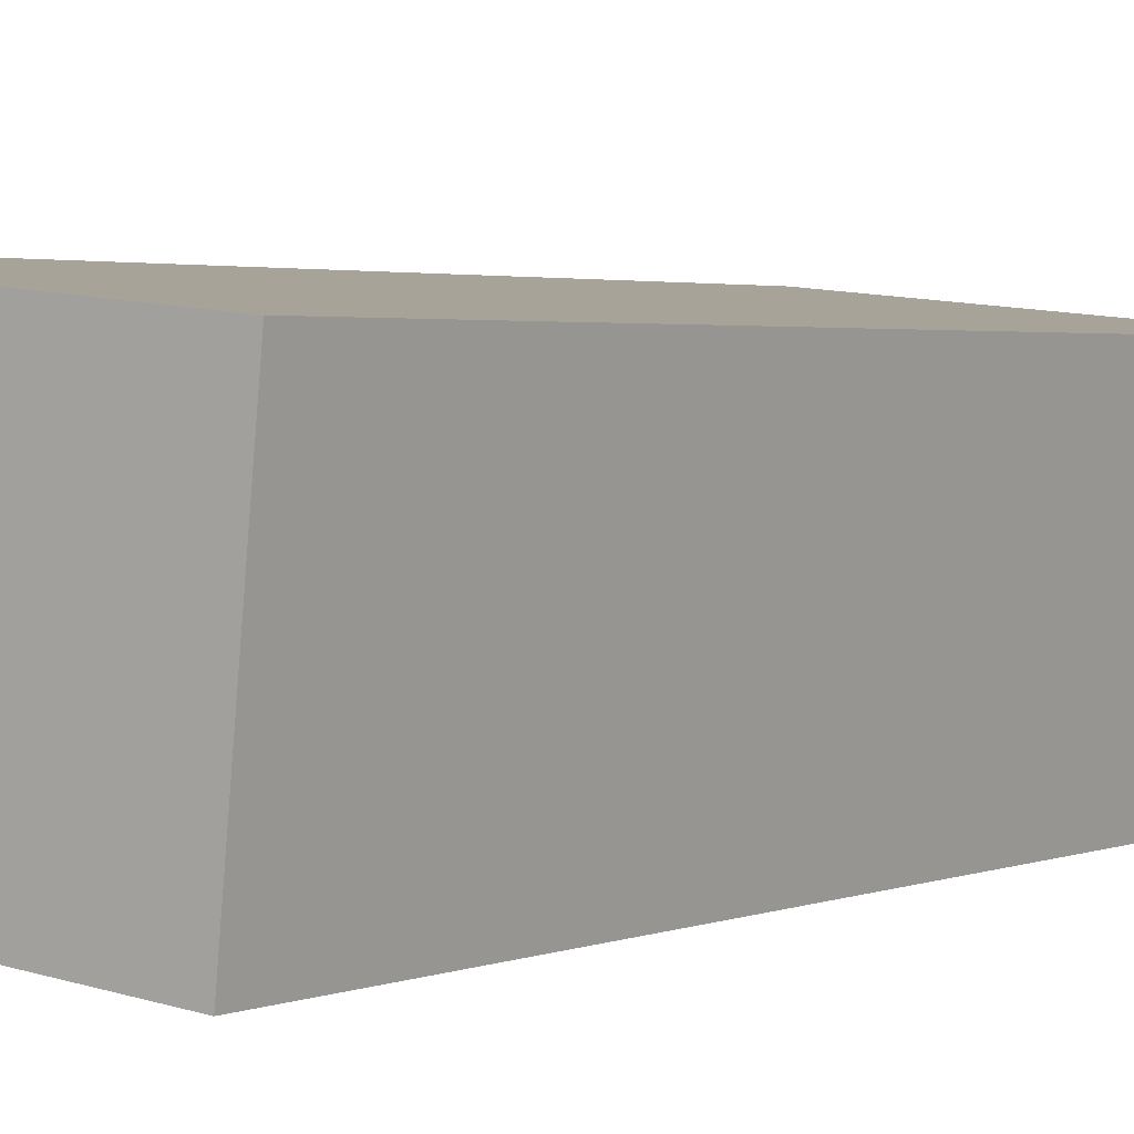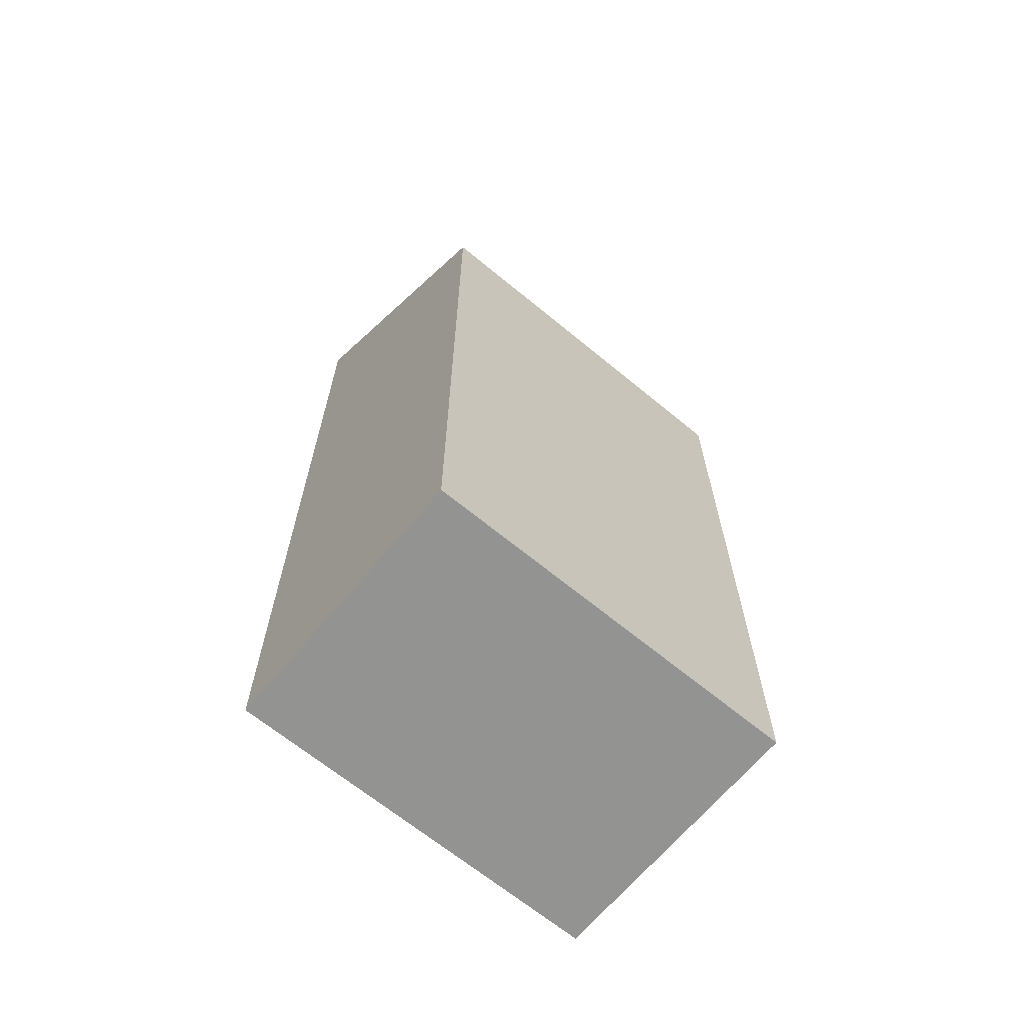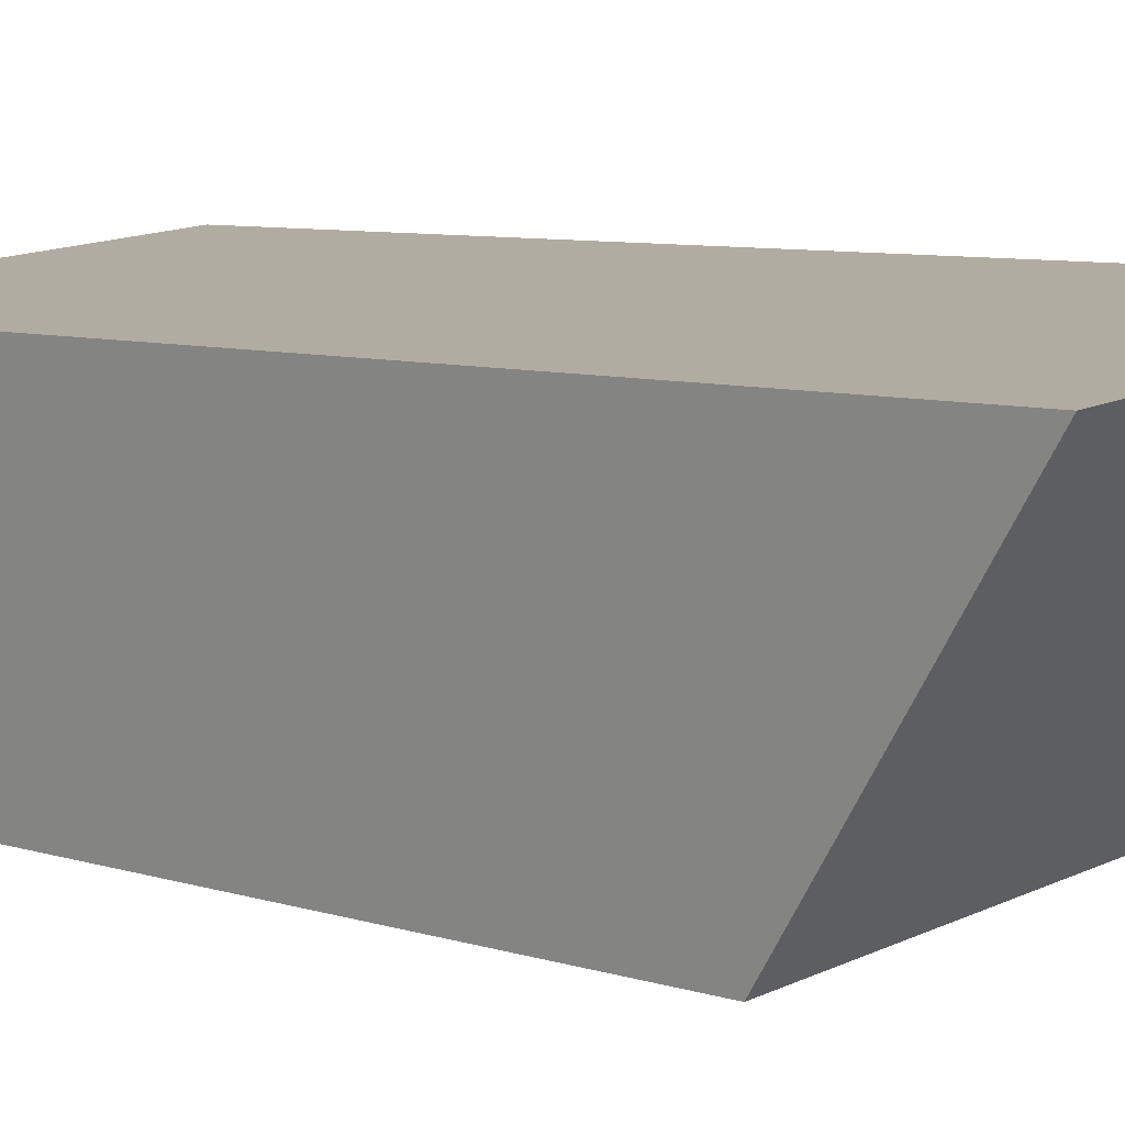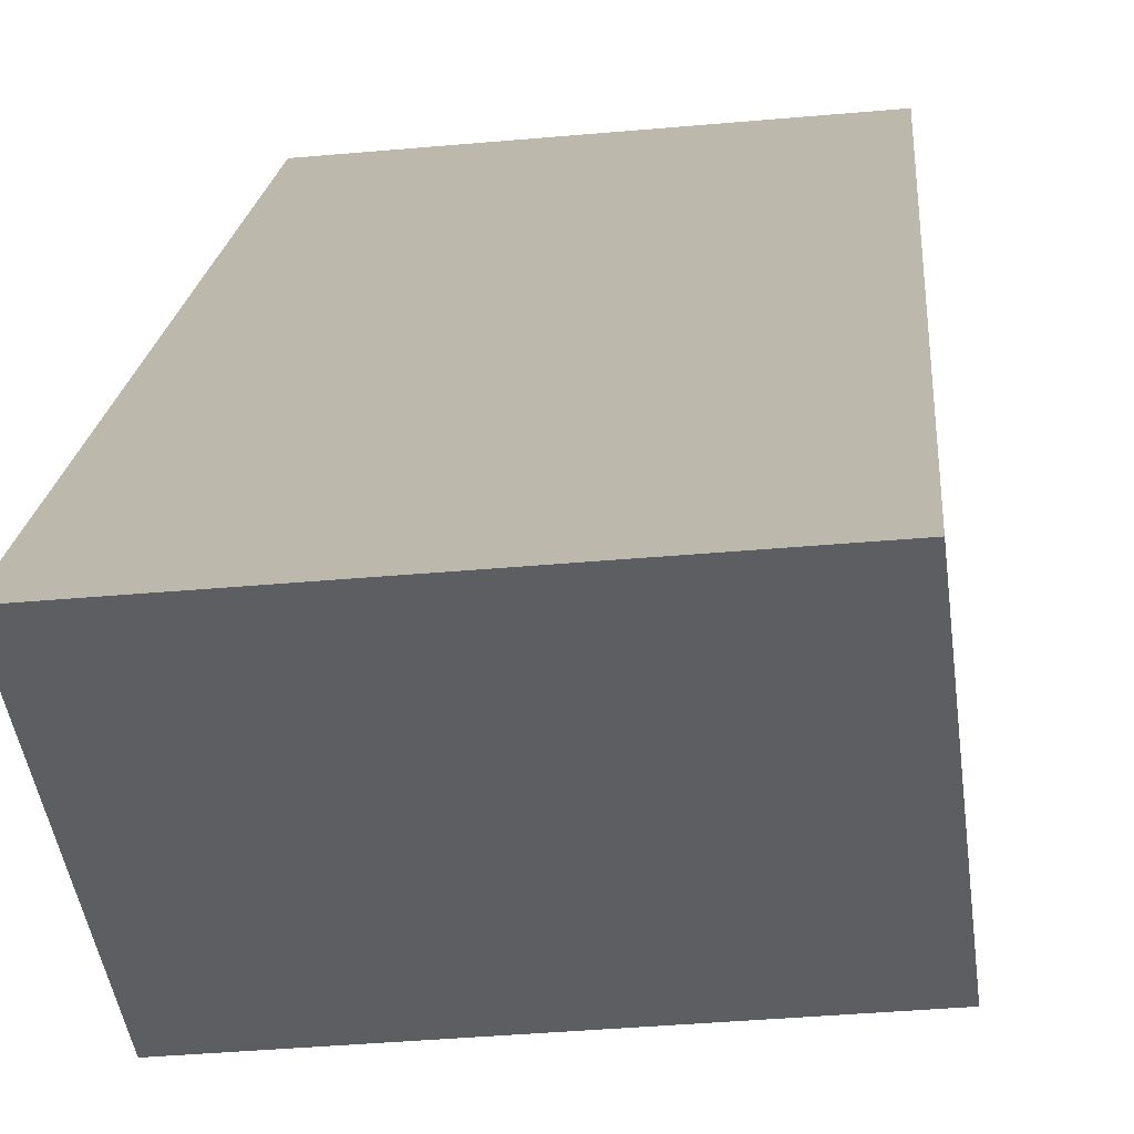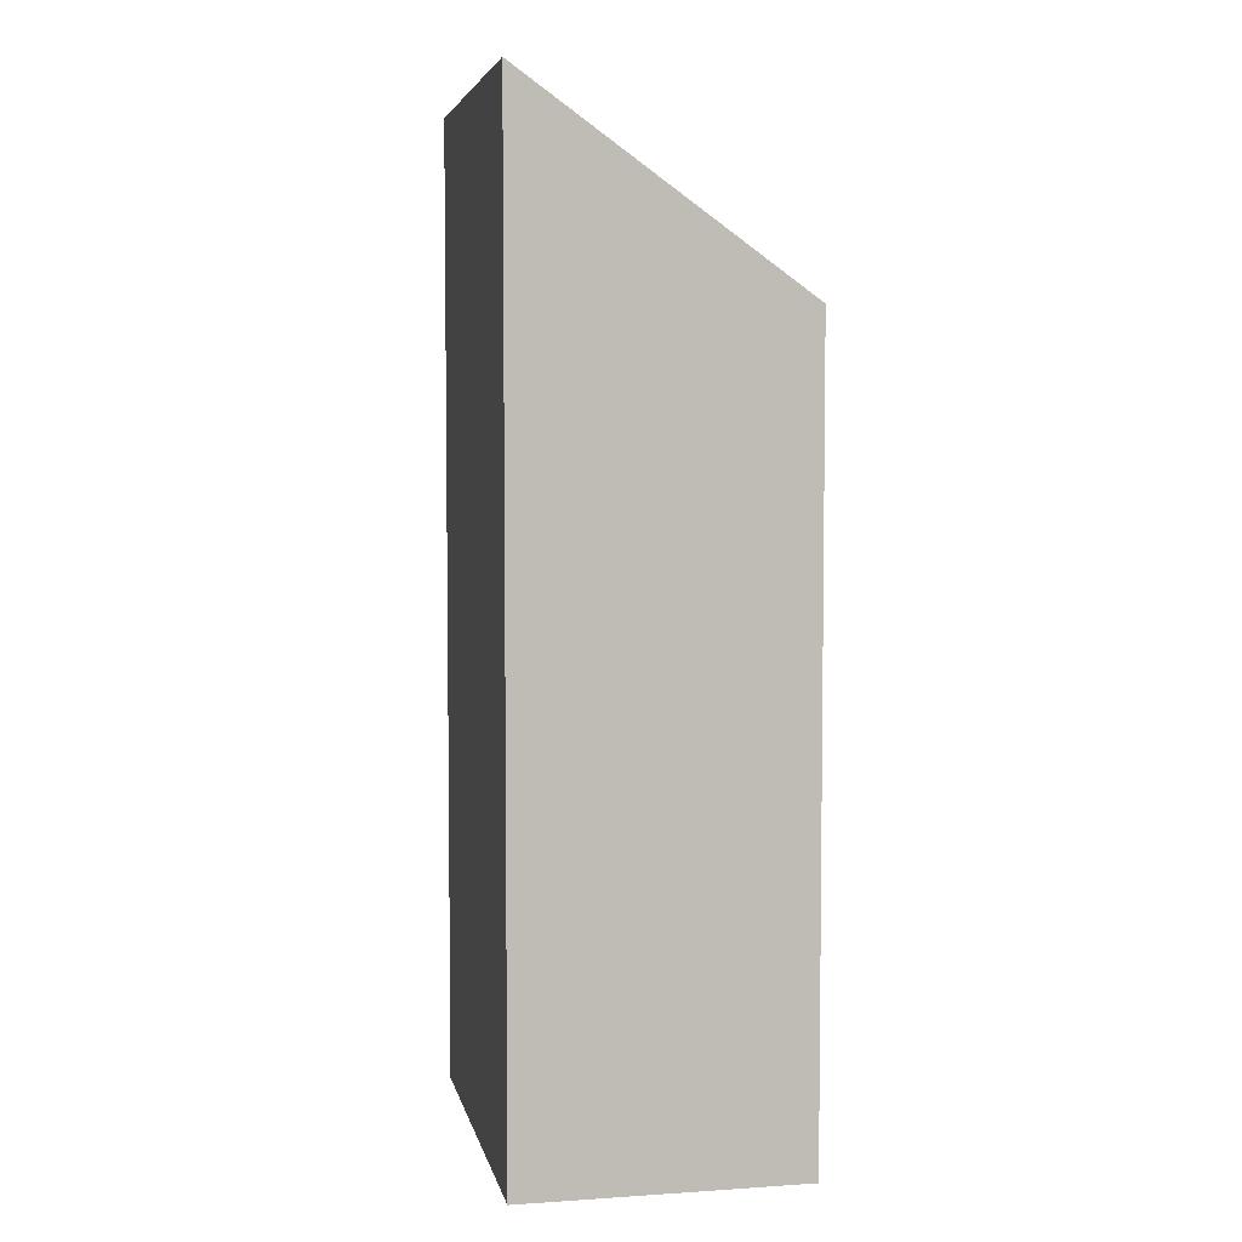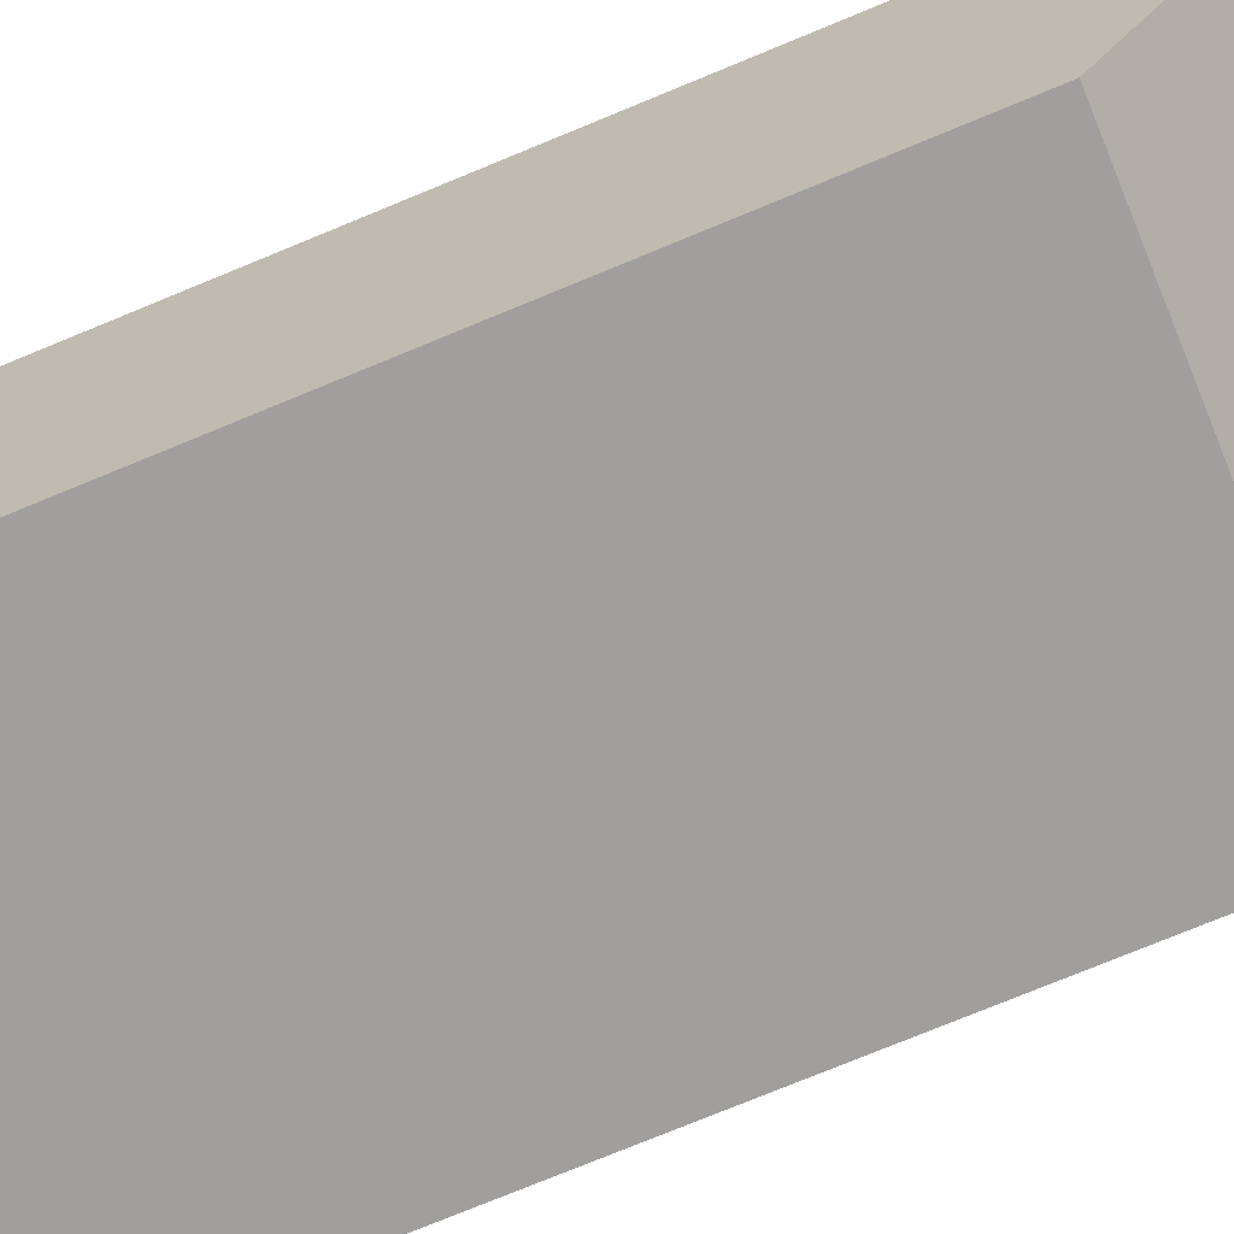
<metadata>
{"format":"obj","ext":"obj","renderer":"f3d","projection":"perspective","resolution":1024,"background":"white","views":[{"elev":2.5,"azim":36.0,"up":"+Z"},{"elev":-66.6,"azim":145.7,"up":"+Y"},{"elev":7.0,"azim":134.1,"up":"+Z"},{"elev":16.2,"azim":-176.2,"up":"+Z"},{"elev":5.0,"azim":83.8,"up":"+Y"},{"elev":-76.0,"azim":112.4,"up":"+Z"}]}
</metadata>
<code>
v  10.02 -3.582e-16 5.85
v  0.6538 23.54 6.721
v  0.6533 -4.116e-16 6.722
v  10.02 23.54 5.85
v  0 0 0
v  0.0003983 18.72 -0.0005921
v  9.367 5.336e-17 -0.8715
v  9.367 18.72 -0.8721
g defaultobject
f 1 2 3
f 2 1 4
f 2 5 3
f 5 2 6
f 6 7 5
f 7 6 8
f 7 4 1
f 4 7 8
f 3 7 1
f 7 3 5
f 8 2 4
f 2 8 6

</code>
